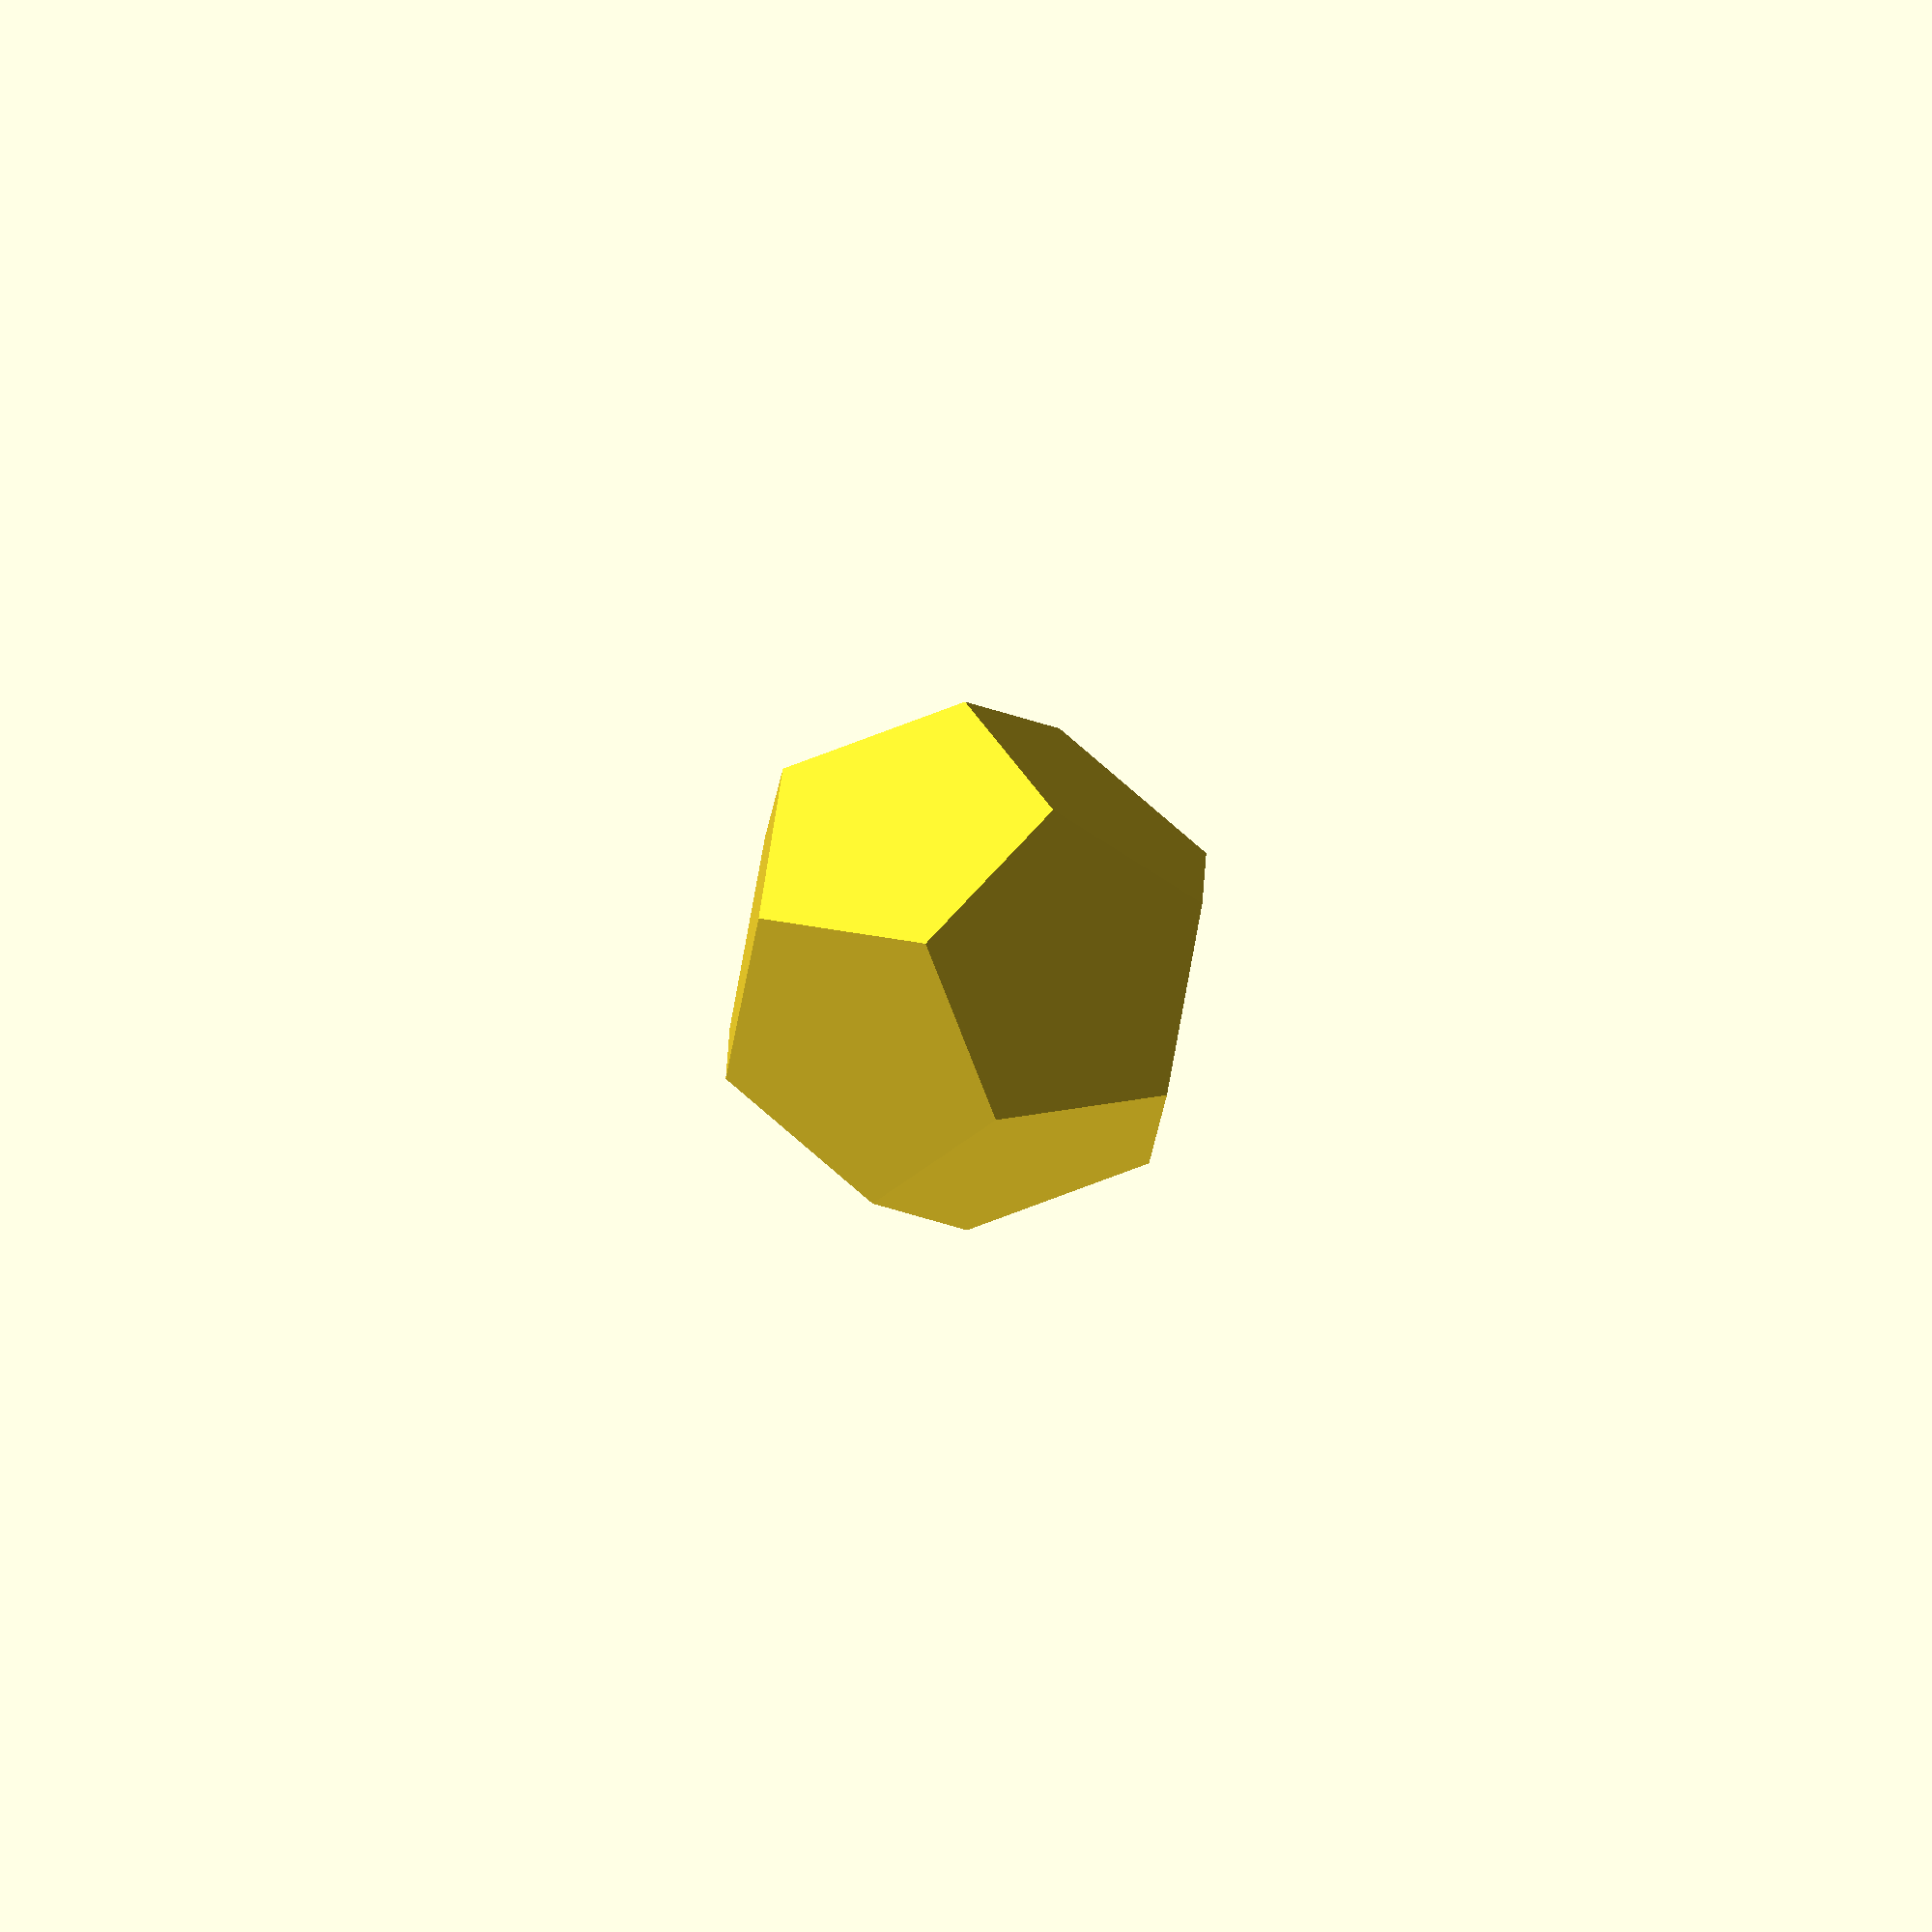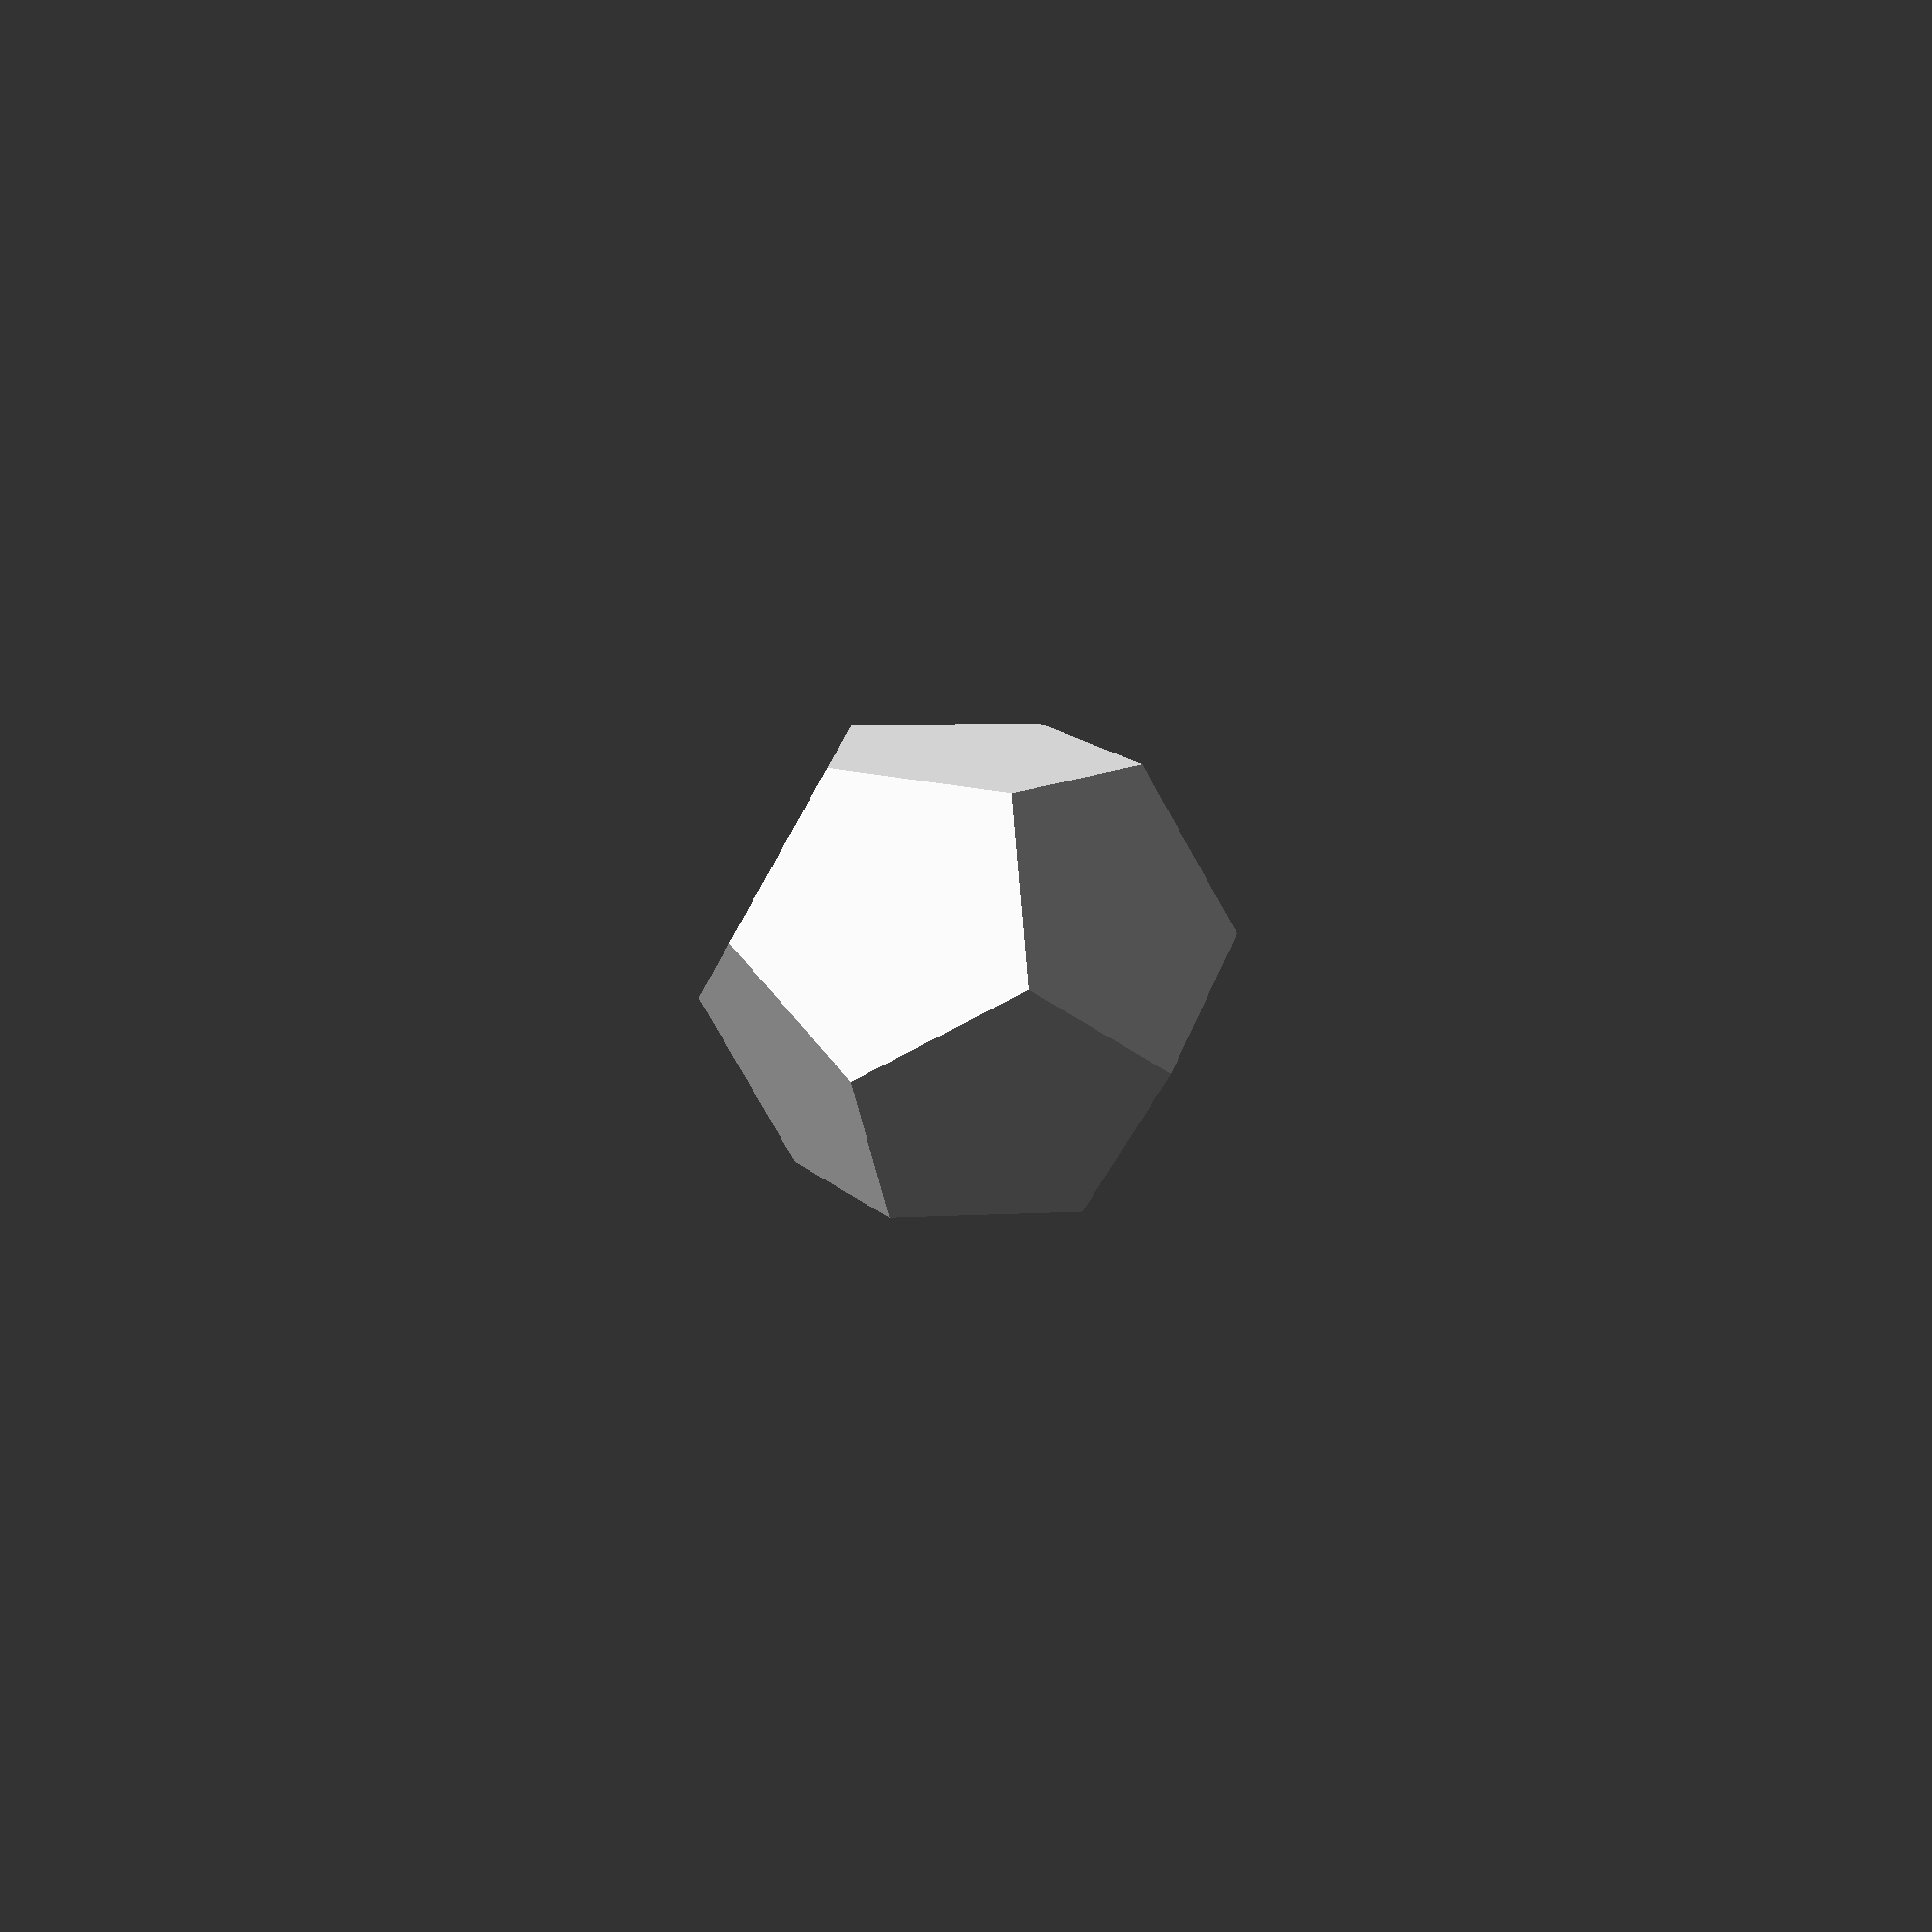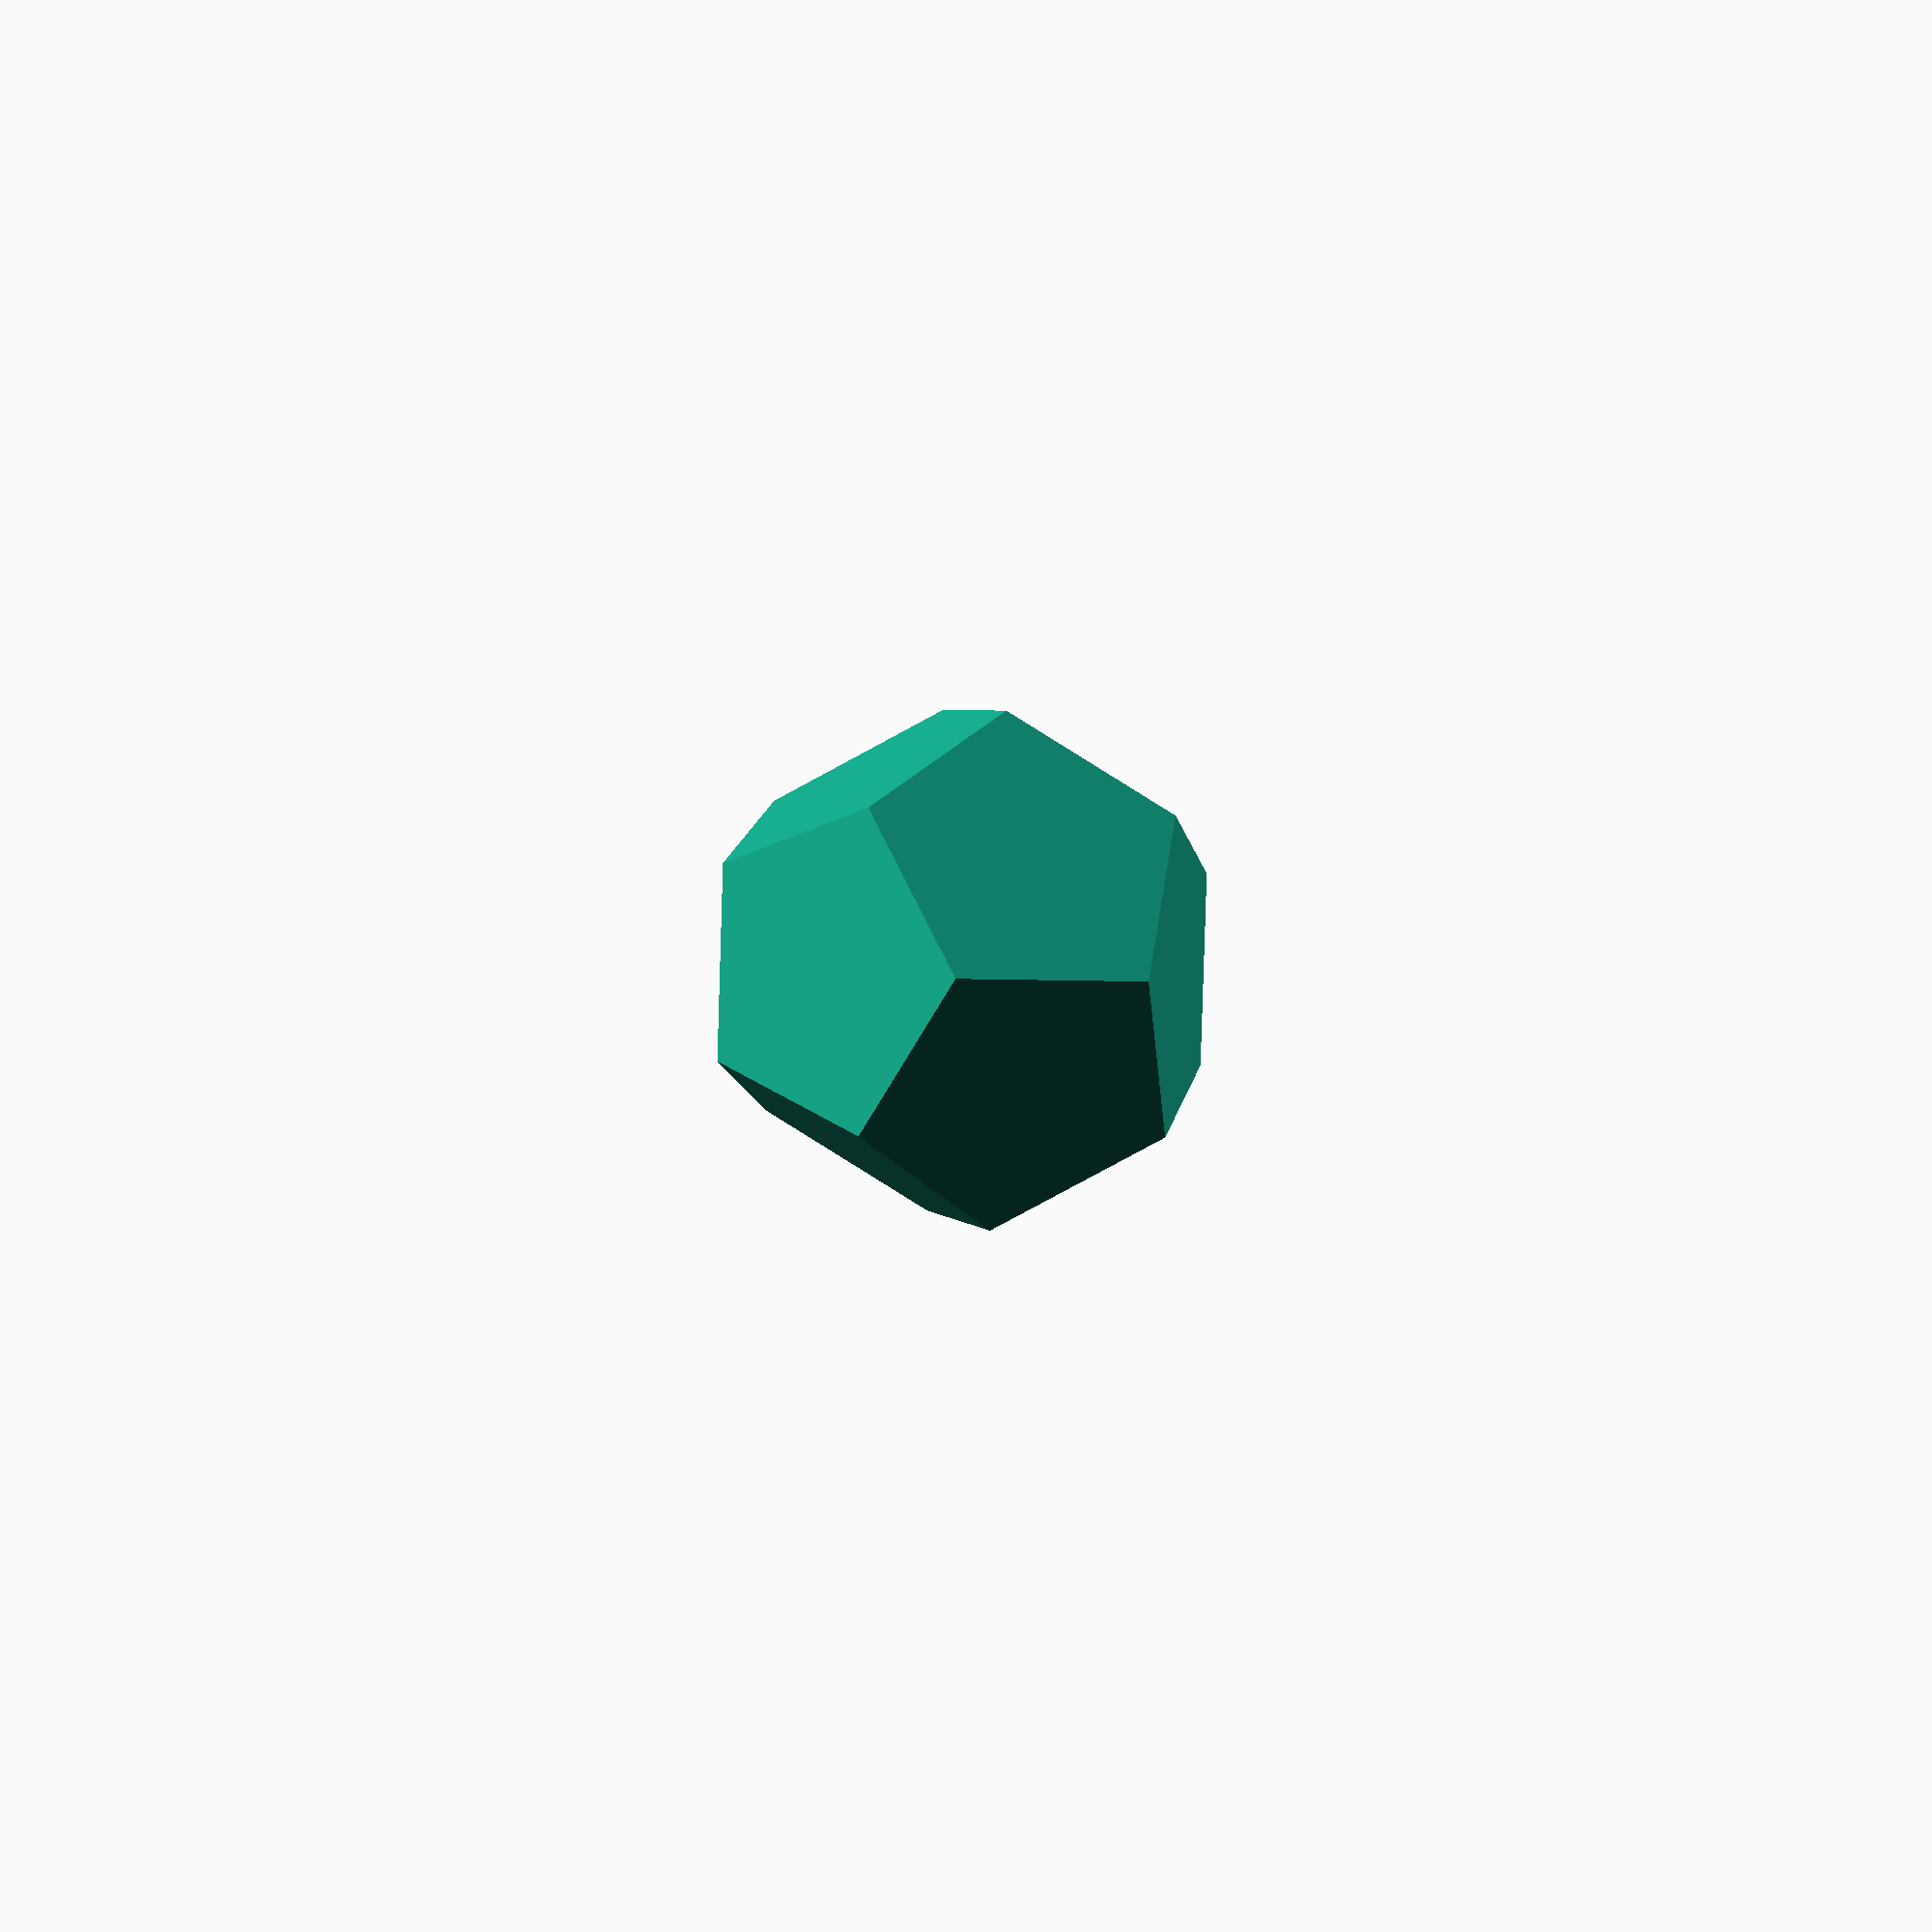
<openscad>
// angle between planes in given polyhedron (dihedral angle)
// d = 70.52877936550931; // tetrahedron (D4)
// d = 90; // cube / hexahedron (D6)
// d = 109.47122063449069; // octahedron (D8)
d = 116.56505117736714; // dodecahedron (D12)
// d = 138.18968510422138; // icosahedron (D20)
d2 = d/2;

// internal angle of each face polygon
aint = 108;

// acrylic plate thickness in mm
a = 5;

// acrylic plate depth in frame [mm]
ad = 8;

// structure thickness in mm
t = 2;

// extrusion length (polyhedron edge length) in mm
l = 200;

// LED strip width
w_led = 12;

module BracePerimeter(hasCutouts=false) {
    //
    // D1: small triangle
    //

    // cathete touching angle d2 (inner edge)
    h1 = ad + t/2;

    // other cathete
    b1 = h1 * tan(d2);

    // hypothenuse
    c1 = h1 / cos(d2);


    //
    // D2: big triangle
    //

    // cathete not touching angle d2
    b2 = 2*t + a + b1;

    // cathete touching angle d2 (outer edge)
    h2 = b2 * (1 / tan(d2));

    // hypothenuse
    c2 = h2 / cos(d2);

    // 
    // C: cutout for acrylic plate
    //

    // distance from origin in x-direction
    cx = b1 + t;

    // normal of the plane along which to mirror
    n = cross([0, 0, 1],  [b2, h2, 0]);


    // crazy computations for cutout that allows for smooth led strip fit
    hc1 = b1 * cos(d2);
    hc0 = hc1 * sin(d2);
    q0 = hc0 * (1 / tan(d2));

    assert((hc1 * 2) > w_led, "Not enough space for LED strip.");

    translate([0, c2 - c1 / 2, 0]) rotate(d2 + 180) union () {
        difference() {
            polygon([[0, 0], [b2, 0], [b2, h2]]); // D2
            polygon([[0, 0], [b1, 0], [b1 - q0, hc0]]); // D1
            if (hasCutouts) polygon([[cx, 0], [cx, ad], [cx + a, ad], [cx + a, 0]]); // cutout for acrylic plate
        }

        mirror(n) {
            difference() {
                polygon([[0, 0], [b2, 0], [b2, h2]]); // D2
                polygon([[0, 0], [b1, 0], [b1 -q0, hc0]]); // D1
                if (hasCutouts) polygon([[cx, 0], [cx, ad], [cx + a, ad], [cx + a, 0]]); // cutout for acrylic plate
            }
        }
    }
}

module Brace(length) {
    linear_extrude(length) BracePerimeter(true);
}

module BraceFitting(length) {
    rotate(-120, [1, 0, 0]) translate([0, -15, 0])  linear_extrude(length) BracePerimeter(true);
}

module dodecahedron(size) {
    module box(size) {
        cube([2*size, 2*size, size], center = true); 
    }
    
      dihedral = 116.565;
      intersection(){
            box(size);
            intersection_for(i=[1:5])  { 
                rotate([dihedral, 0, 360 / 5 * i])  box(size); 
           }
      }
}


dodecahedron(50);


//Vertex();
//Brace(20);
</openscad>
<views>
elev=108.9 azim=192.5 roll=17.2 proj=o view=wireframe
elev=121.9 azim=358.8 roll=307.9 proj=p view=wireframe
elev=349.7 azim=25.9 roll=283.0 proj=p view=wireframe
</views>
